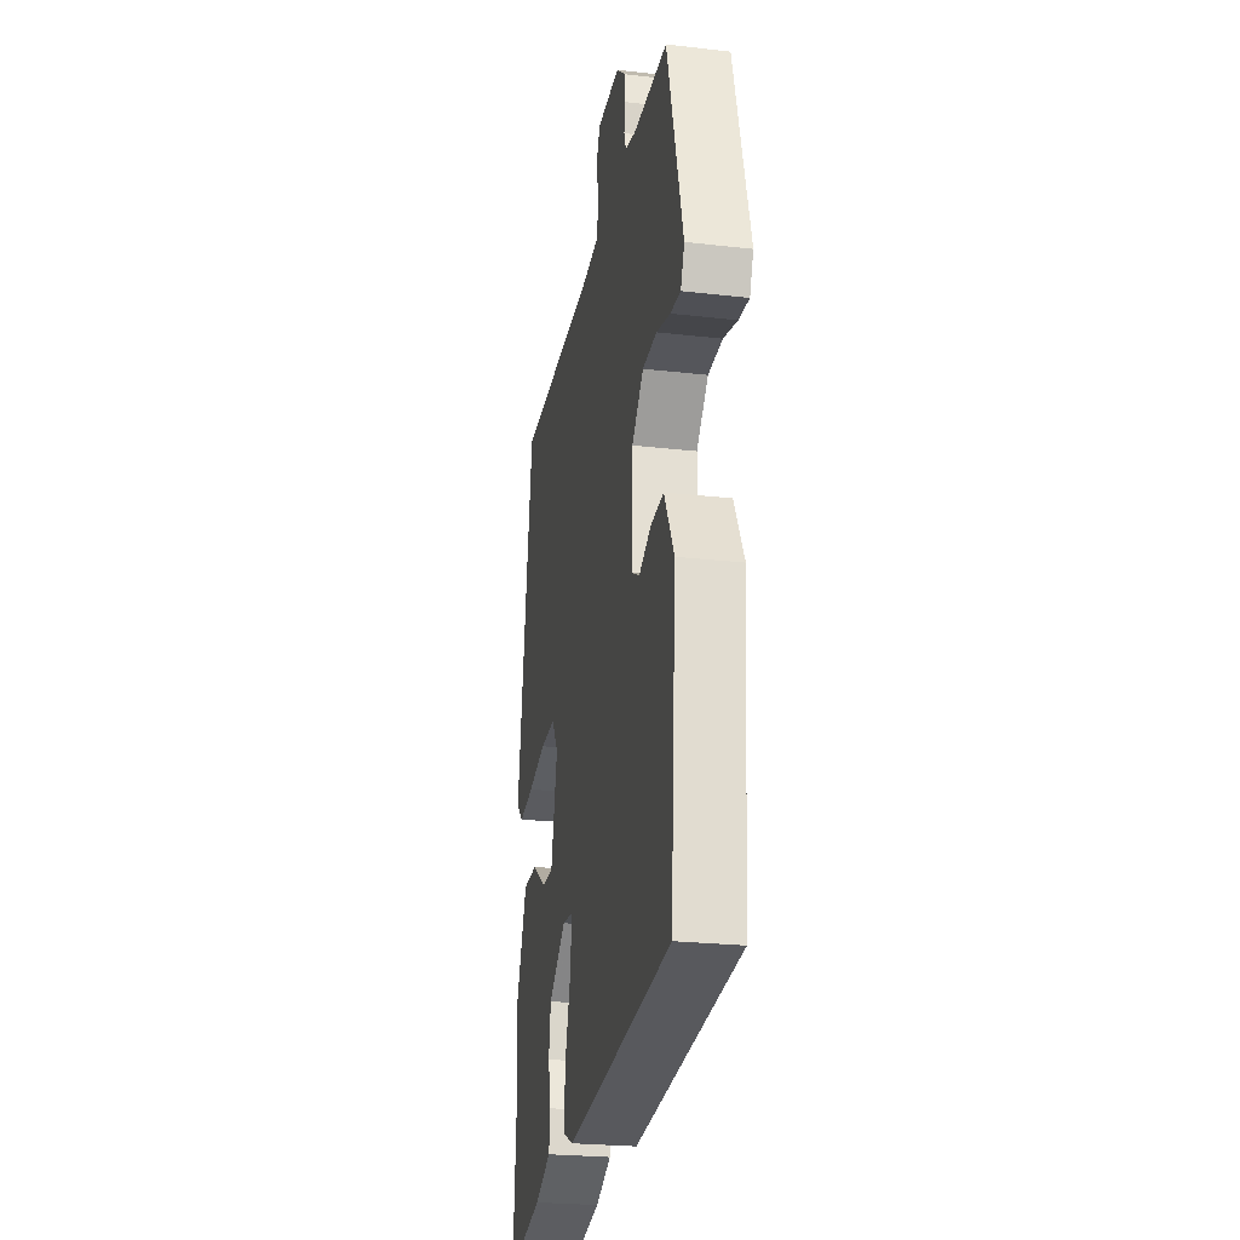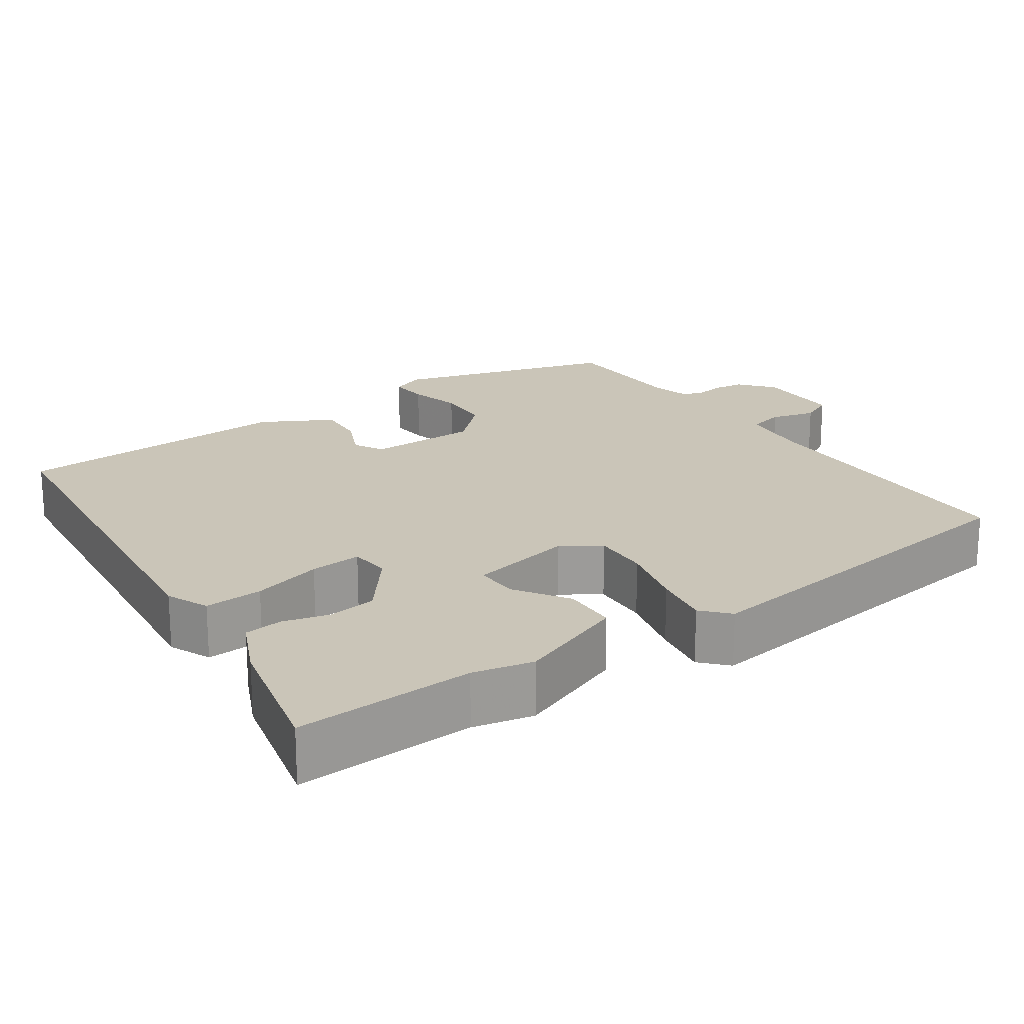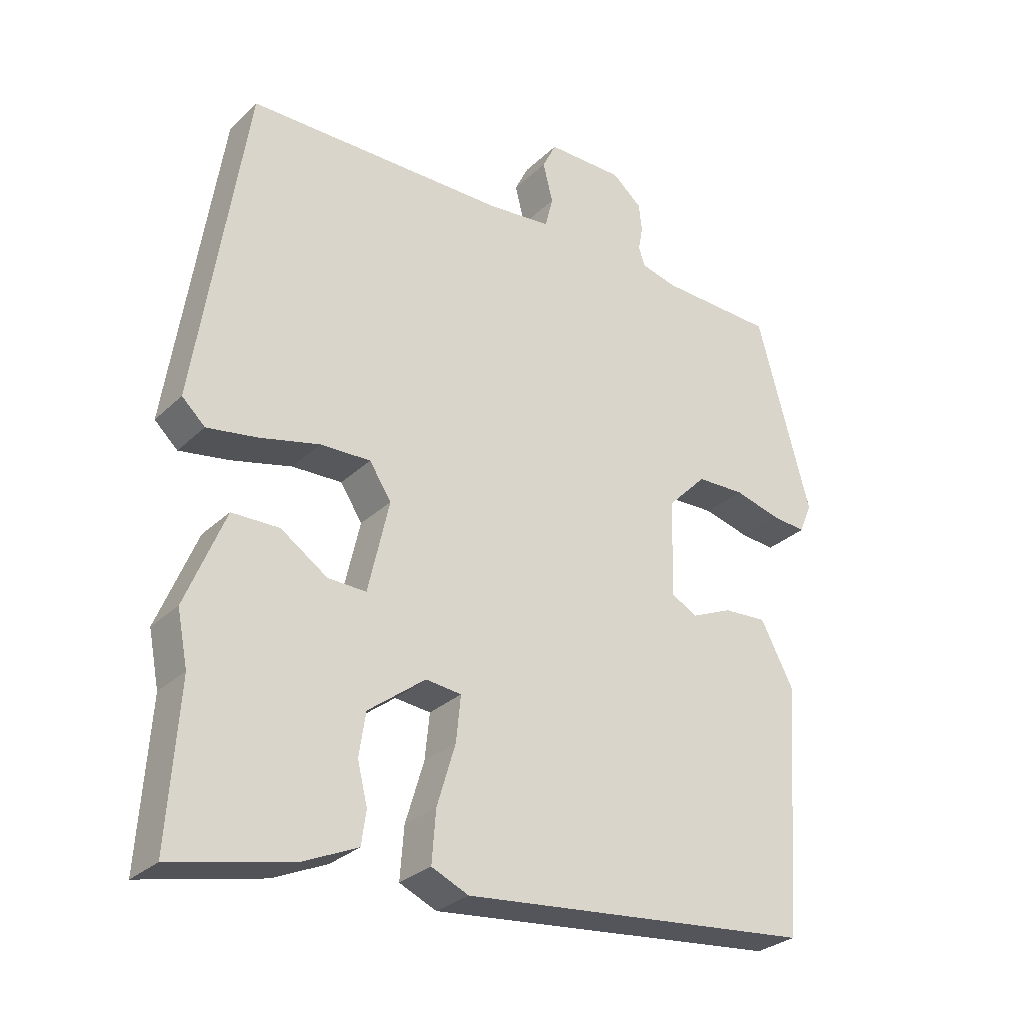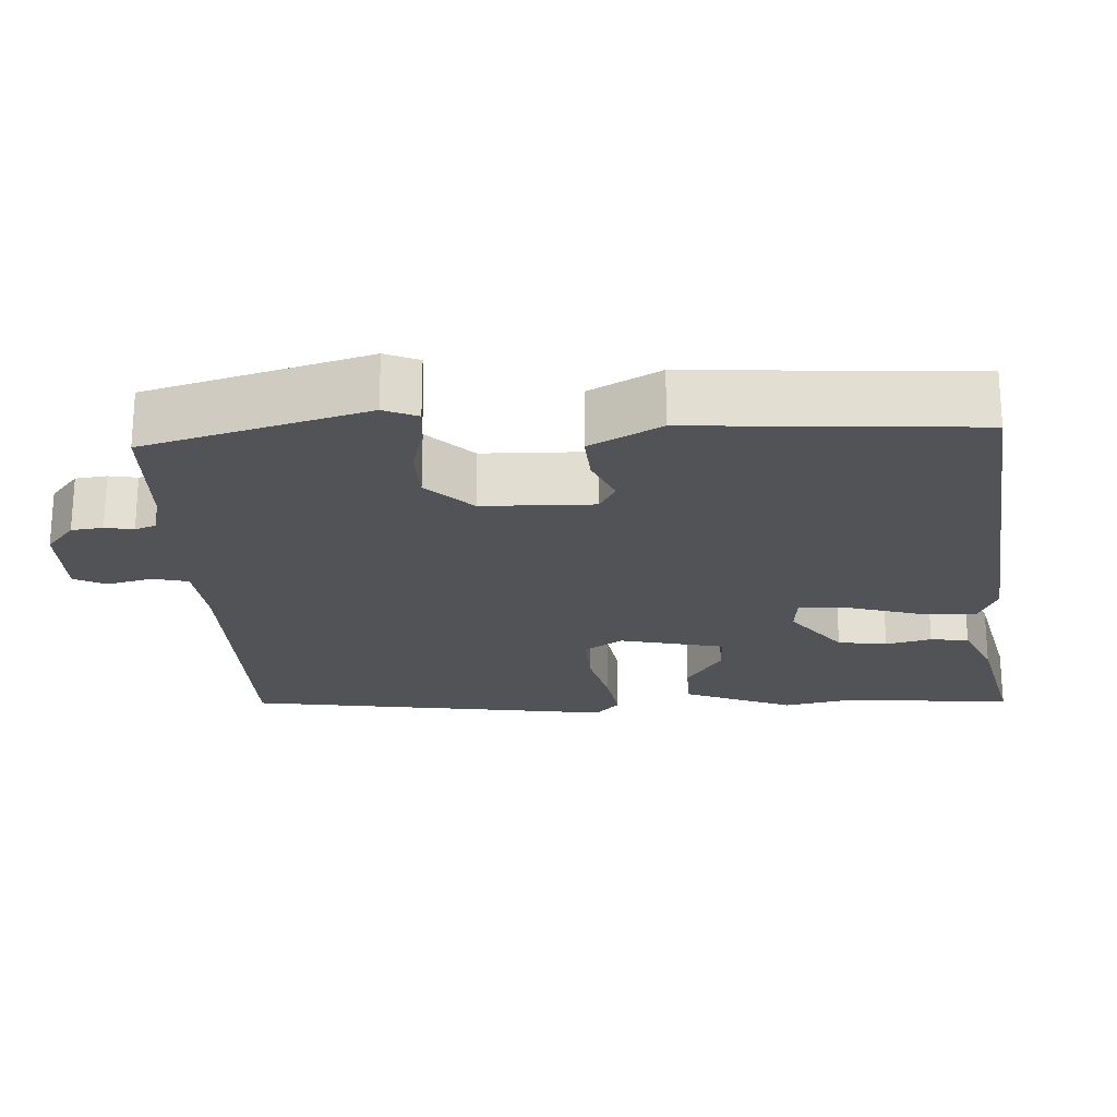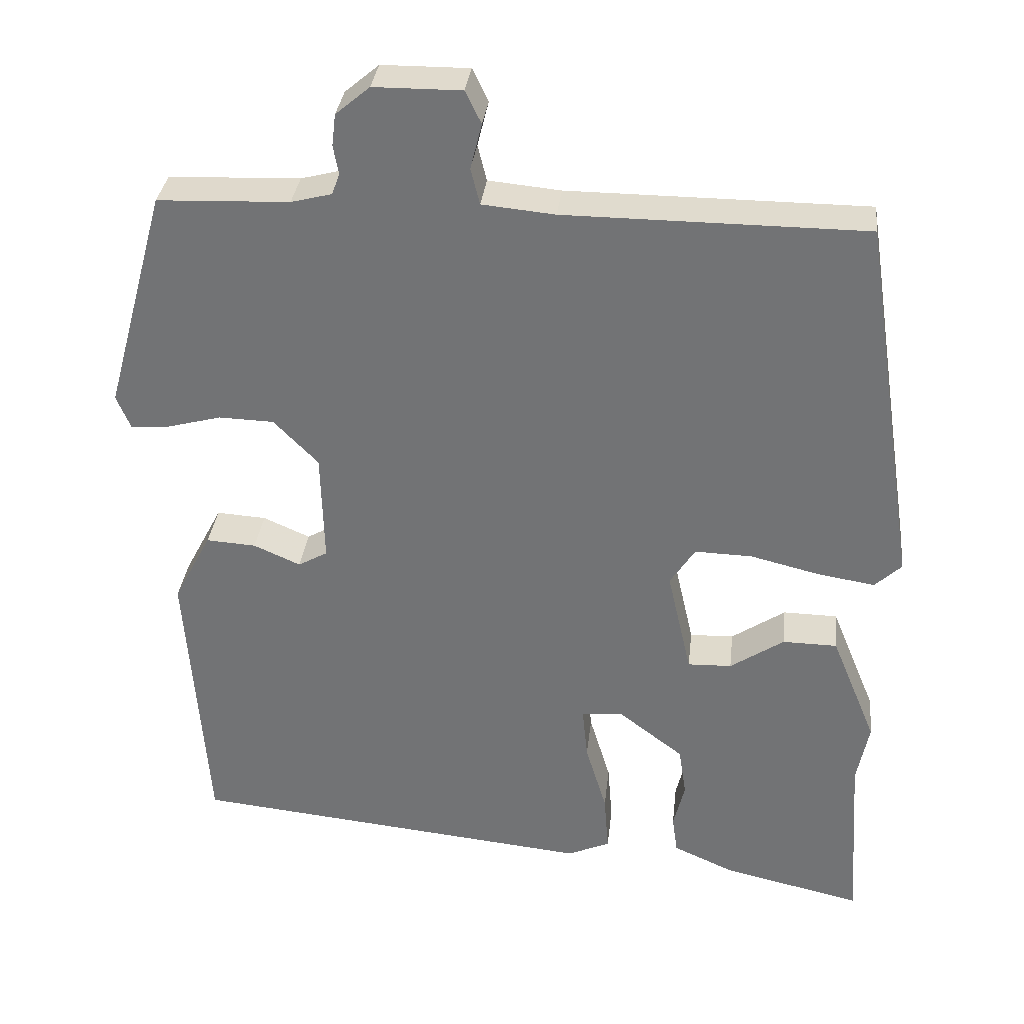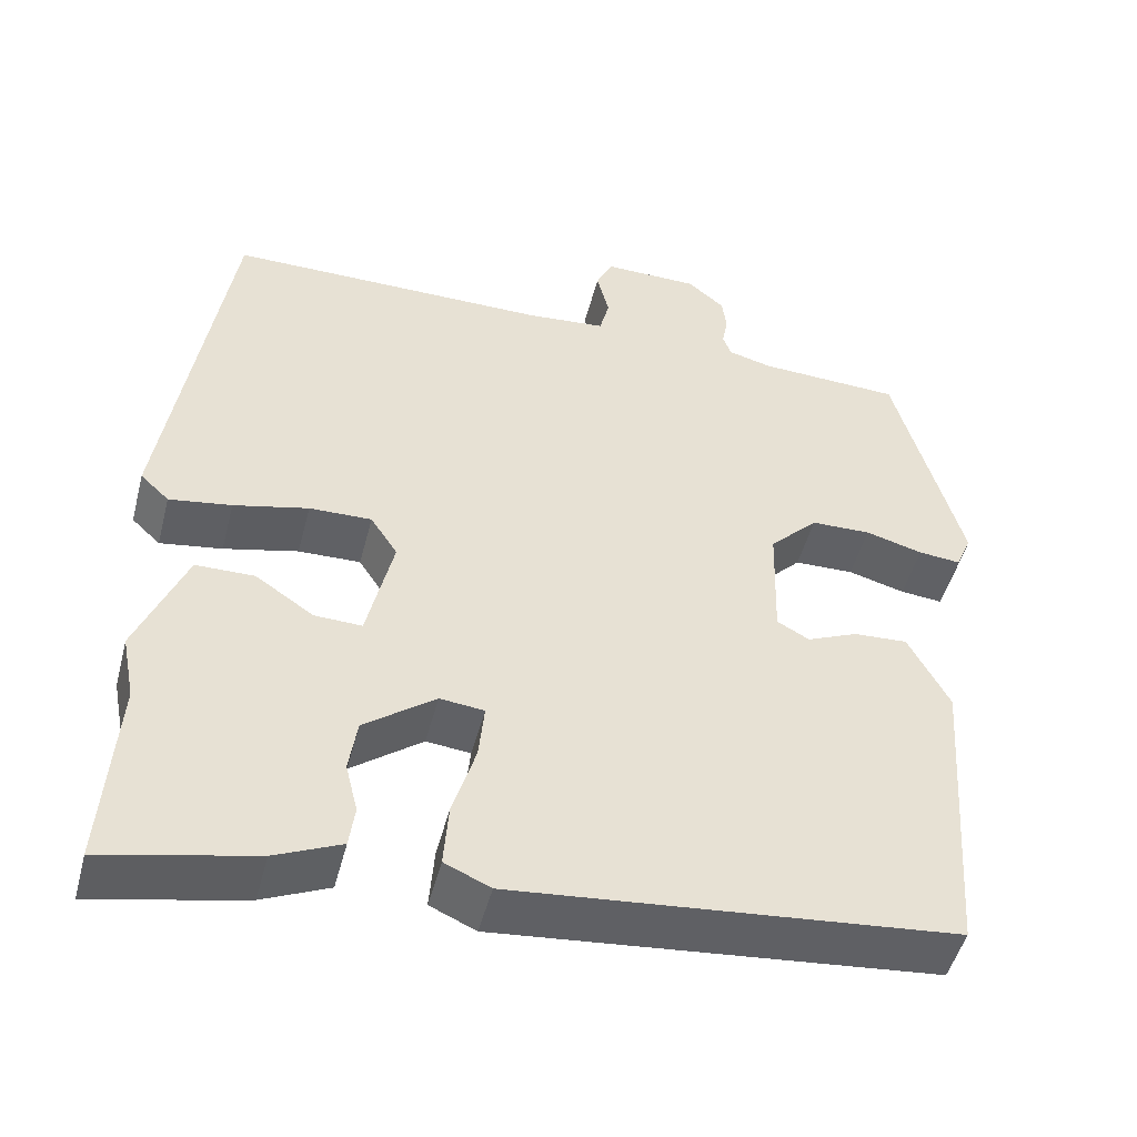
<metadata>
{"format":"obj","ext":"obj","renderer":"f3d","projection":"perspective","resolution":1024,"background":"white","views":[{"elev":-24.8,"azim":79.4,"up":"+Z"},{"elev":20.3,"azim":-123.8,"up":"+Y"},{"elev":-29.0,"azim":-36.2,"up":"+Z"},{"elev":-22.2,"azim":93.5,"up":"+Y"},{"elev":33.3,"azim":-173.5,"up":"+Z"},{"elev":-49.2,"azim":-14.5,"up":"+Z"}]}
</metadata>
<code>
v -0.506 0.07 -0.584
v -0.49 0.07 -0.345
v -0.506 0.07 -0.264
v -0.446 0.07 -0.118
v -0.374 0.07 -0.117
v -0.303 0.07 -0.165
v -0.245 0.07 -0.167
v -0.213 0.07 -0.027
v -0.246 0.07 0.024
v -0.322 0.07 0.022
v -0.413 0.07 0
v -0.489 0.07 -0.012
v -0.524 0.07 0.021
v -0.448 0.07 0.516
v -0.052 0.07 0.517
v 0.044 0.07 0.526
v 0.056 0.07 0.574
v 0.041 0.07 0.634
v 0.062 0.07 0.677
v 0.178 0.07 0.676
v 0.223 0.07 0.638
v 0.228 0.07 0.596
v 0.221 0.07 0.558
v 0.231 0.07 0.53
v 0.285 0.07 0.516
v 0.459 0.07 0.509
v 0.54 0.07 0.213
v 0.521 0.07 0.168
v 0.469 0.07 0.173
v 0.399 0.07 0.192
v 0.326 0.07 0.19
v 0.267 0.07 0.13
v 0.263 0.07 -0.018
v 0.302 0.07 -0.04
v 0.364 0.07 -0.013
v 0.43 0.07 -0.009
v 0.48 0.07 -0.104
v 0.453 0.07 -0.481
v -0.083 0.07 -0.534
v -0.139 0.07 -0.509
v -0.133 0.07 -0.431
v -0.105 0.07 -0.338
v -0.098 0.07 -0.269
v -0.152 0.07 -0.263
v -0.239 0.07 -0.329
v -0.249 0.07 -0.395
v -0.234 0.07 -0.456
v -0.241 0.07 -0.507
v -0.322 0.07 -0.543
v -0.506 0 -0.584
v -0.49 0 -0.345
v -0.506 0 -0.264
v -0.446 0 -0.118
v -0.374 0 -0.117
v -0.303 0 -0.165
v -0.245 0 -0.167
v -0.213 0 -0.027
v -0.246 0 0.024
v -0.322 0 0.022
v -0.413 0 0
v -0.489 0 -0.012
v -0.524 0 0.021
v -0.448 0 0.516
v -0.052 0 0.517
v 0.044 0 0.526
v 0.056 0 0.574
v 0.041 0 0.634
v 0.062 0 0.677
v 0.178 0 0.676
v 0.223 0 0.638
v 0.228 0 0.596
v 0.221 0 0.558
v 0.231 0 0.53
v 0.285 0 0.516
v 0.459 0 0.509
v 0.54 0 0.213
v 0.521 0 0.168
v 0.469 0 0.173
v 0.399 0 0.192
v 0.326 0 0.19
v 0.267 0 0.13
v 0.263 0 -0.018
v 0.302 0 -0.04
v 0.364 0 -0.013
v 0.43 0 -0.009
v 0.48 0 -0.104
v 0.453 0 -0.481
v -0.083 0 -0.534
v -0.139 0 -0.509
v -0.133 0 -0.431
v -0.105 0 -0.338
v -0.098 0 -0.269
v -0.152 0 -0.263
v -0.239 0 -0.329
v -0.249 0 -0.395
v -0.234 0 -0.456
v -0.241 0 -0.507
v -0.322 0 -0.543
f 49 1 2
f 48 49 2
f 47 48 2
f 46 47 2
f 4 5 6
f 3 4 6
f 2 3 6
f 46 2 6
f 45 46 6
f 44 45 6 7
f 43 44 7 8
f 40 41 42
f 39 40 42
f 38 39 42
f 37 38 42
f 36 37 42
f 35 36 42
f 34 35 42
f 33 34 42 43
f 32 33 43 8
f 28 29 30
f 27 28 30
f 26 27 30
f 25 26 30
f 24 25 30 31
f 32 8 9
f 31 32 9
f 24 31 9
f 23 24 9
f 21 22 23
f 20 21 23
f 19 20 23
f 18 19 23
f 17 18 23
f 13 14 15
f 12 13 15
f 11 12 15
f 10 11 15
f 10 15 16
f 9 10 16
f 23 9 16
f 16 17 23
f 51 50 98
f 51 98 97
f 51 97 96
f 51 96 95
f 55 54 53
f 55 53 52
f 55 52 51
f 55 51 95
f 55 95 94
f 56 55 94 93
f 57 56 93 92
f 91 90 89
f 91 89 88
f 91 88 87
f 91 87 86
f 91 86 85
f 91 85 84
f 91 84 83
f 92 91 83 82
f 57 92 82 81
f 79 78 77
f 79 77 76
f 79 76 75
f 79 75 74
f 80 79 74 73
f 58 57 81
f 58 81 80
f 58 80 73
f 58 73 72
f 72 71 70
f 72 70 69
f 72 69 68
f 72 68 67
f 72 67 66
f 64 63 62
f 64 62 61
f 64 61 60
f 64 60 59
f 65 64 59
f 65 59 58
f 65 58 72
f 72 66 65
f 1 50 51 2
f 2 51 52 3
f 3 52 53 4
f 4 53 54 5
f 5 54 55 6
f 6 55 56 7
f 7 56 57 8
f 8 57 58 9
f 9 58 59 10
f 10 59 60 11
f 11 60 61 12
f 12 61 62 13
f 13 62 63 14
f 14 63 64 15
f 15 64 65 16
f 16 65 66 17
f 17 66 67 18
f 18 67 68 19
f 19 68 69 20
f 20 69 70 21
f 21 70 71 22
f 22 71 72 23
f 23 72 73 24
f 24 73 74 25
f 25 74 75 26
f 26 75 76 27
f 27 76 77 28
f 28 77 78 29
f 29 78 79 30
f 30 79 80 31
f 31 80 81 32
f 32 81 82 33
f 33 82 83 34
f 34 83 84 35
f 35 84 85 36
f 36 85 86 37
f 37 86 87 38
f 38 87 88 39
f 39 88 89 40
f 40 89 90 41
f 41 90 91 42
f 42 91 92 43
f 43 92 93 44
f 44 93 94 45
f 45 94 95 46
f 46 95 96 47
f 47 96 97 48
f 48 97 98 49
f 49 98 50 1

</code>
